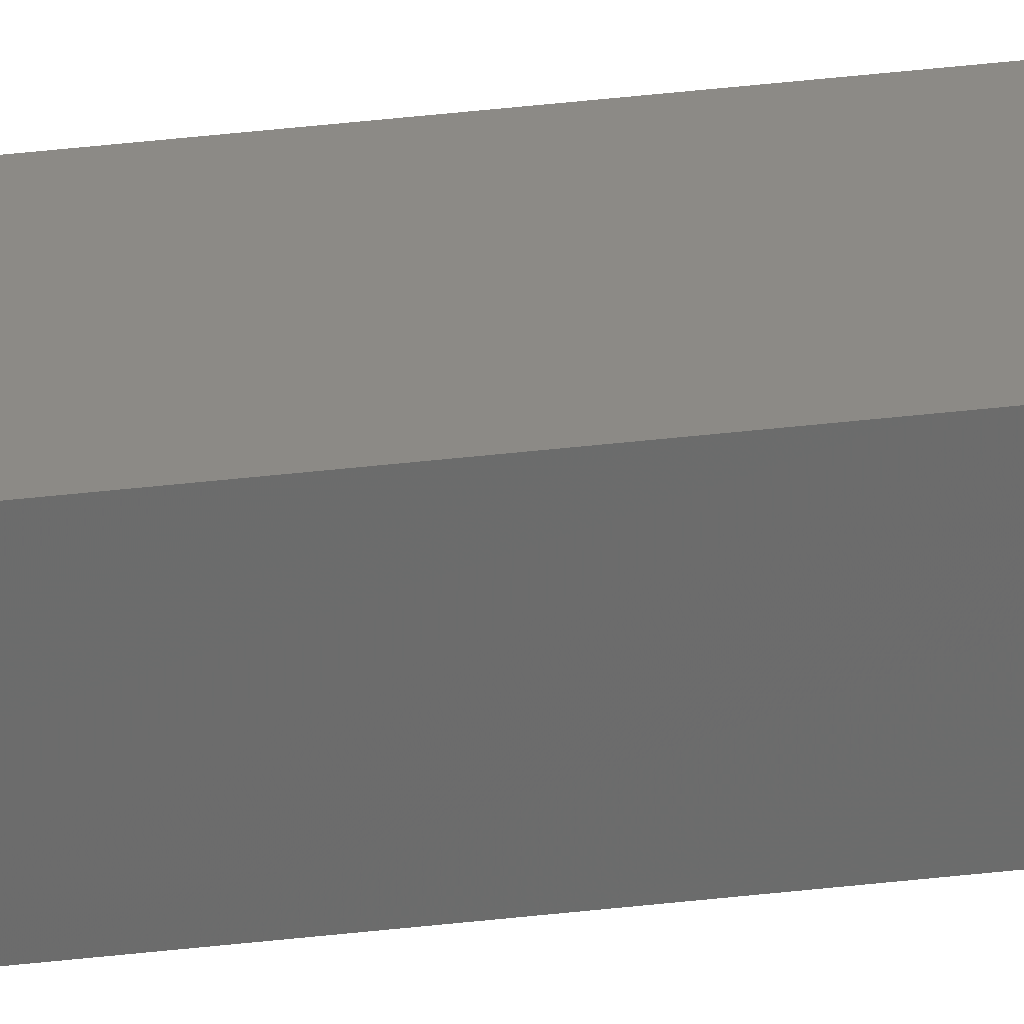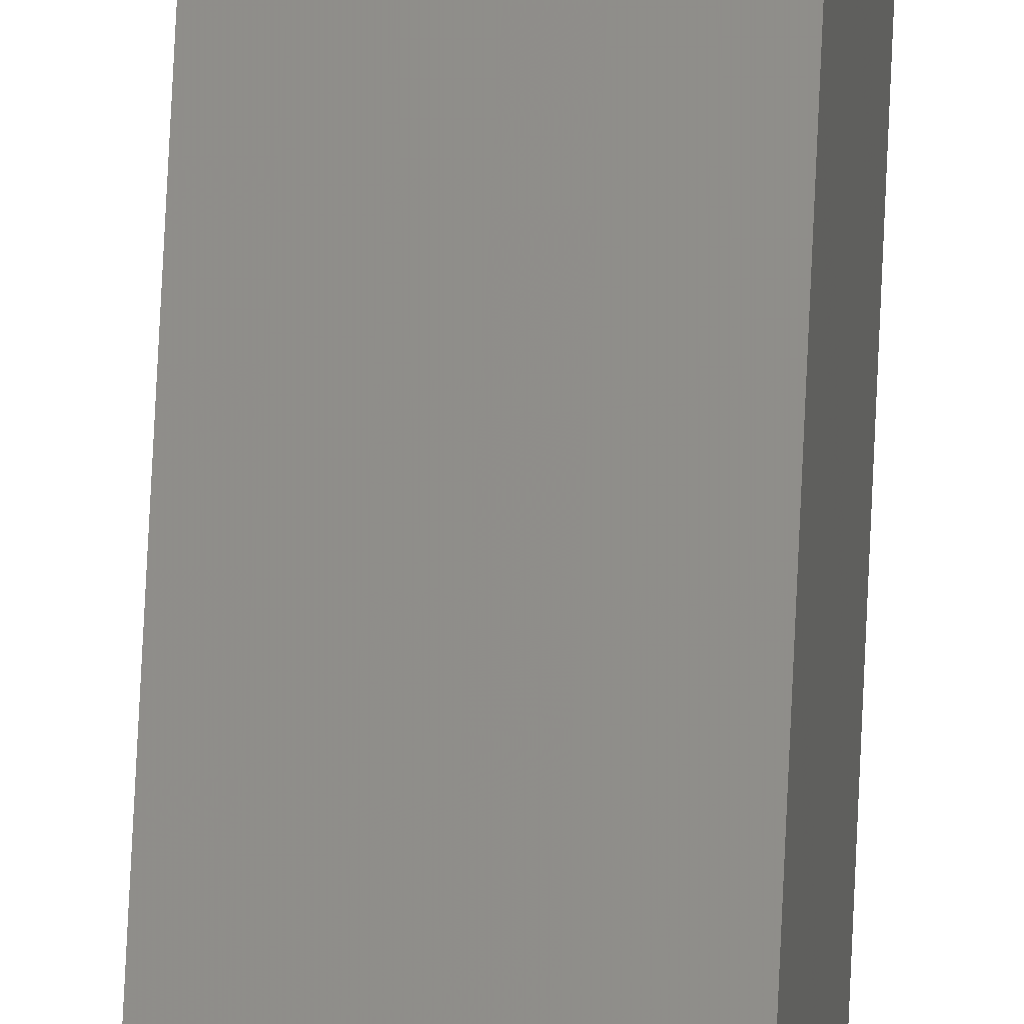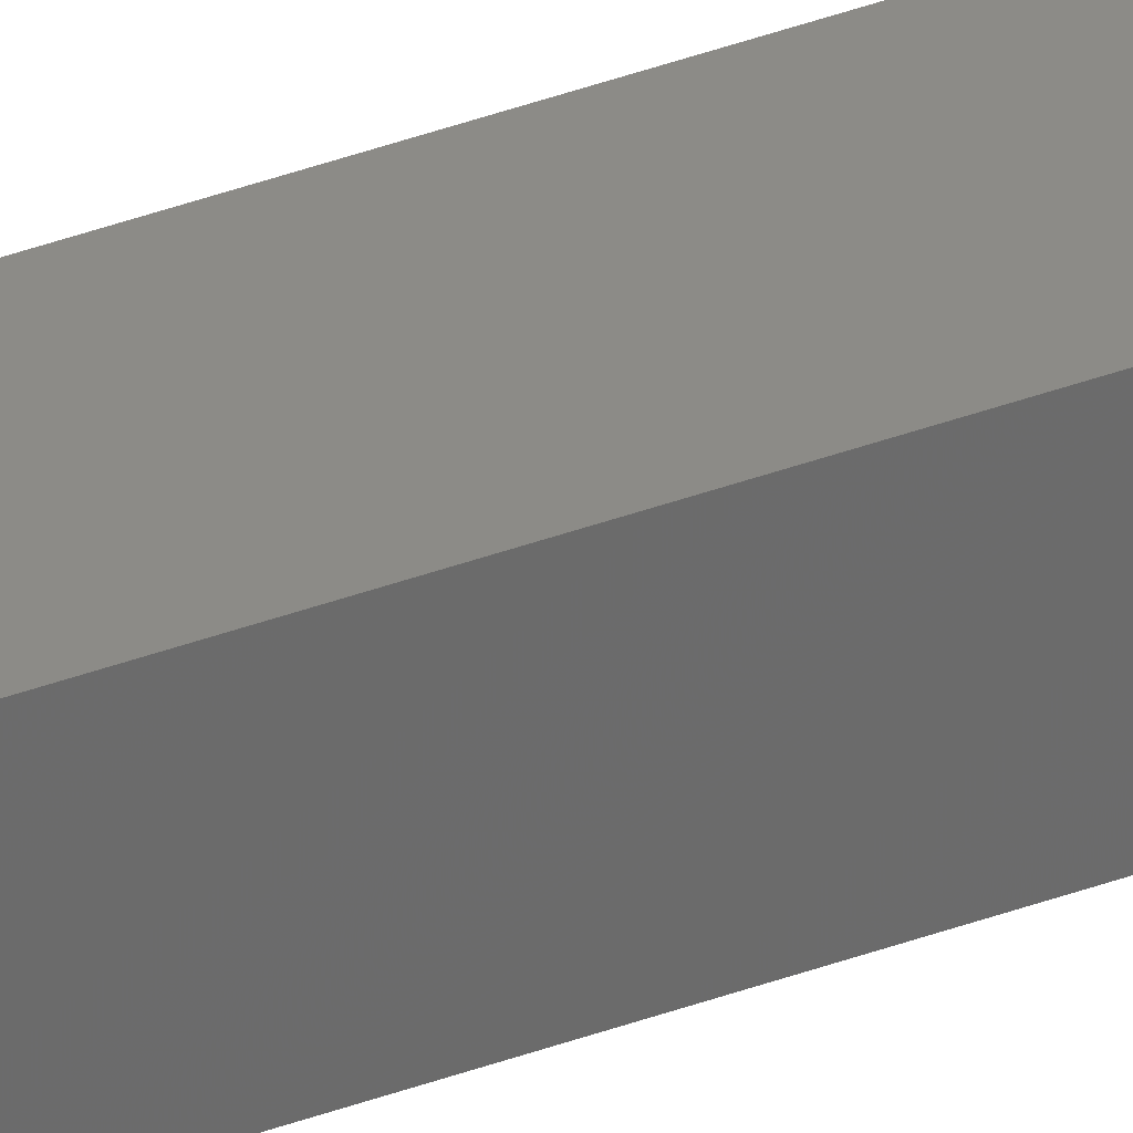
<metadata>
{"format":"stl","ext":"stl","renderer":"f3d","projection":"perspective","resolution":1024,"background":"white","views":[{"elev":25.4,"azim":-102.3,"up":"+Y"},{"elev":48.5,"azim":2.1,"up":"+Y"},{"elev":39.1,"azim":65.1,"up":"+Y"}]}
</metadata>
<code>
# stl→obj: 16 verts, 28 faces
v -9.778 3.861 -338.5
v -9.758 3.863 -338.5
v -9.758 3.863 -342
v -9.778 3.861 -342
v -9.798 3.859 -338.5
v -9.798 3.859 -342
v -9.818 3.857 -338.5
v -9.818 3.857 -342
v -9.812 3.807 -342
v -9.812 3.807 -338.5
v -9.753 3.814 -342
v -9.753 3.814 -338.5
v -9.773 3.812 -342
v -9.773 3.812 -338.5
v -9.793 3.809 -338.5
v -9.793 3.809 -342
f 1 2 3
f 1 3 4
f 5 4 6
f 5 1 4
f 7 6 8
f 7 5 6
f 7 8 9
f 10 7 9
f 11 12 13
f 12 14 13
f 13 15 16
f 14 15 13
f 16 10 9
f 15 10 16
f 12 11 3
f 2 12 3
f 15 7 10
f 14 5 15
f 15 5 7
f 14 1 5
f 12 2 14
f 14 2 1
f 8 16 9
f 6 16 8
f 4 13 16
f 4 16 6
f 3 11 13
f 3 13 4

</code>
